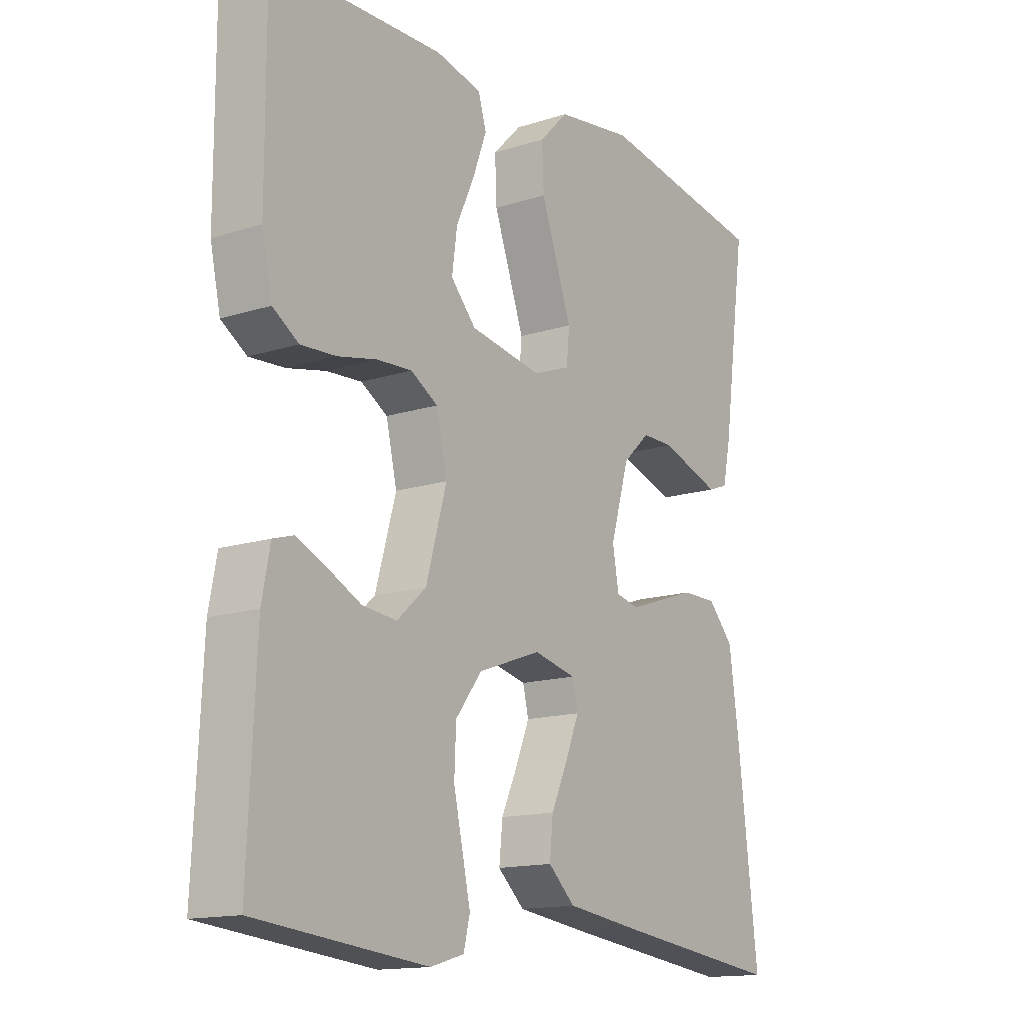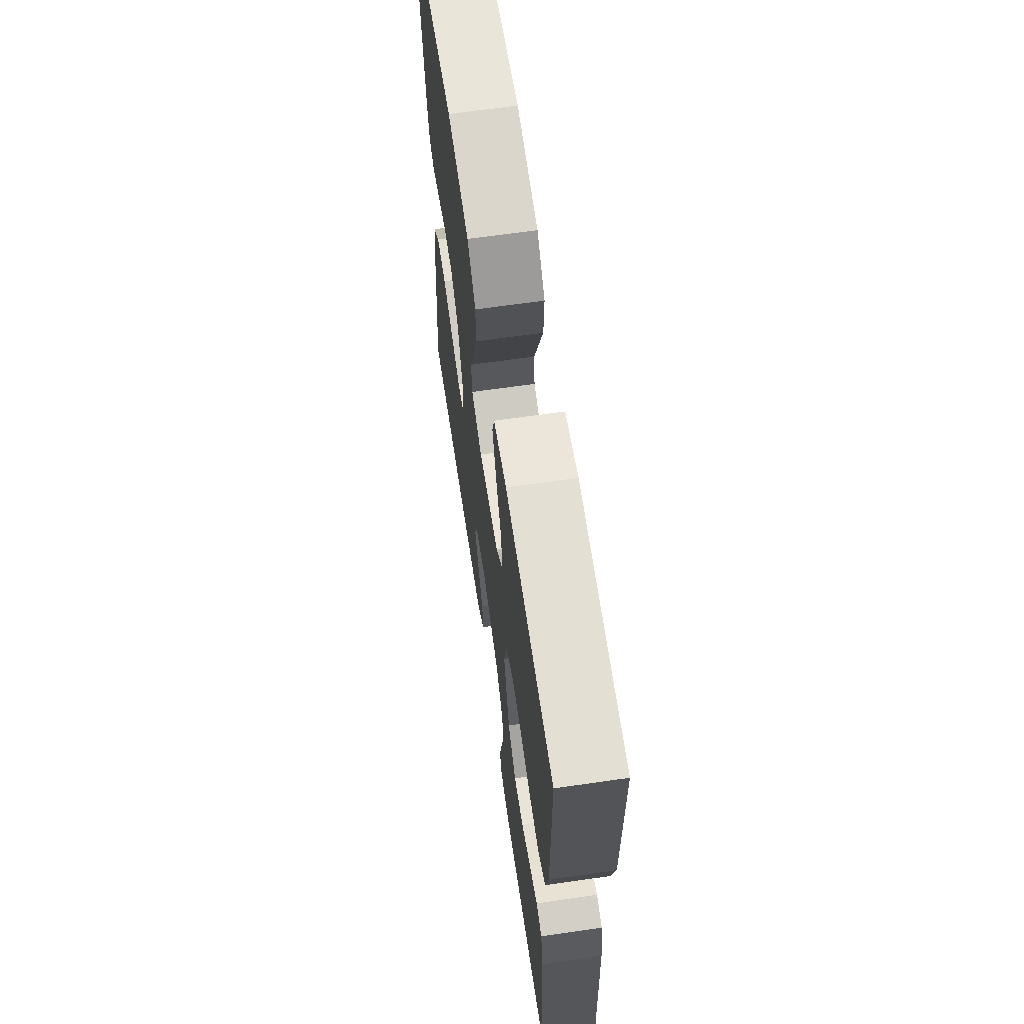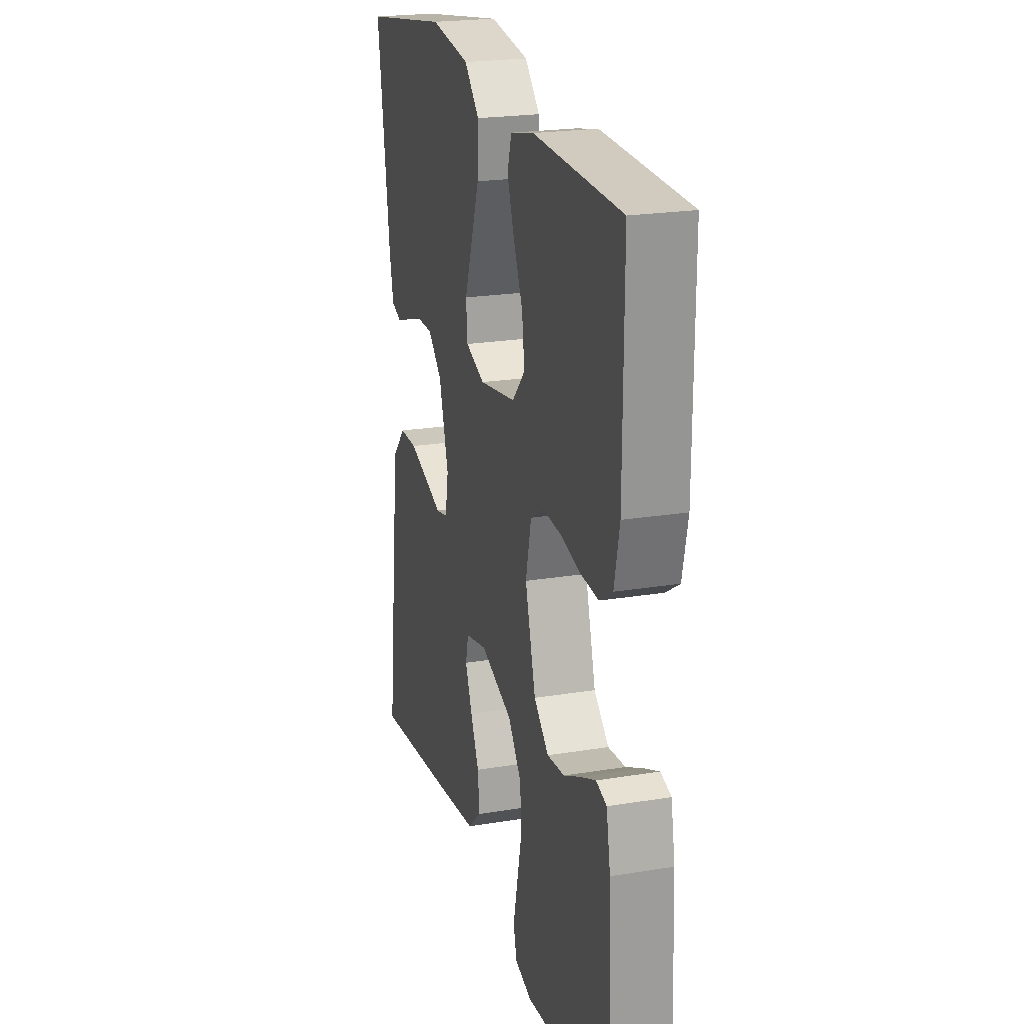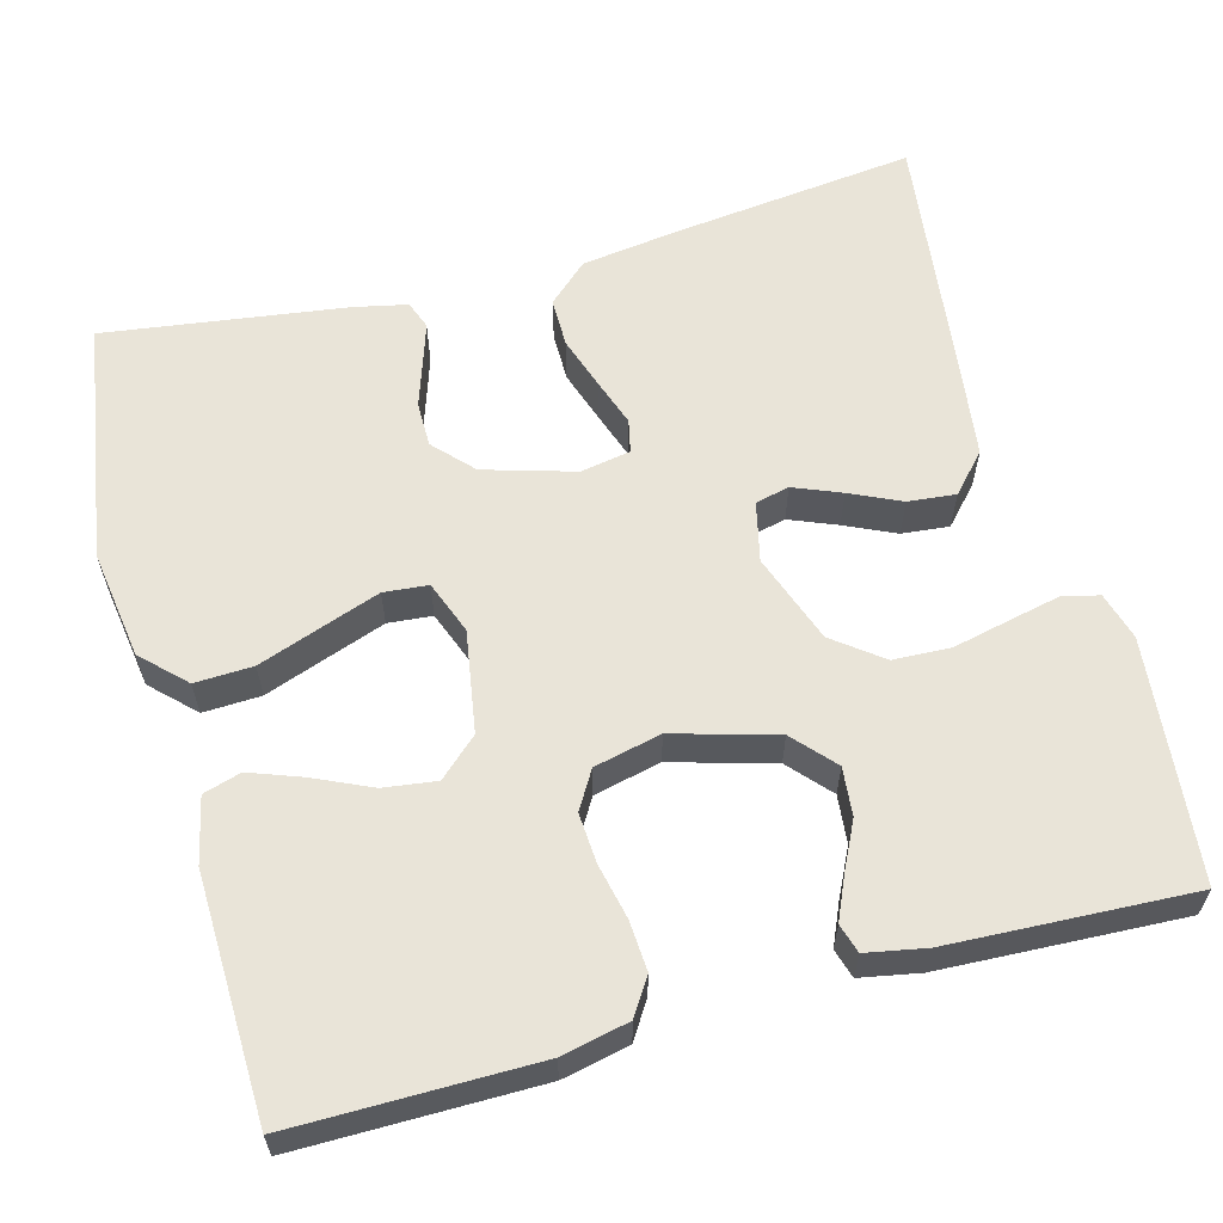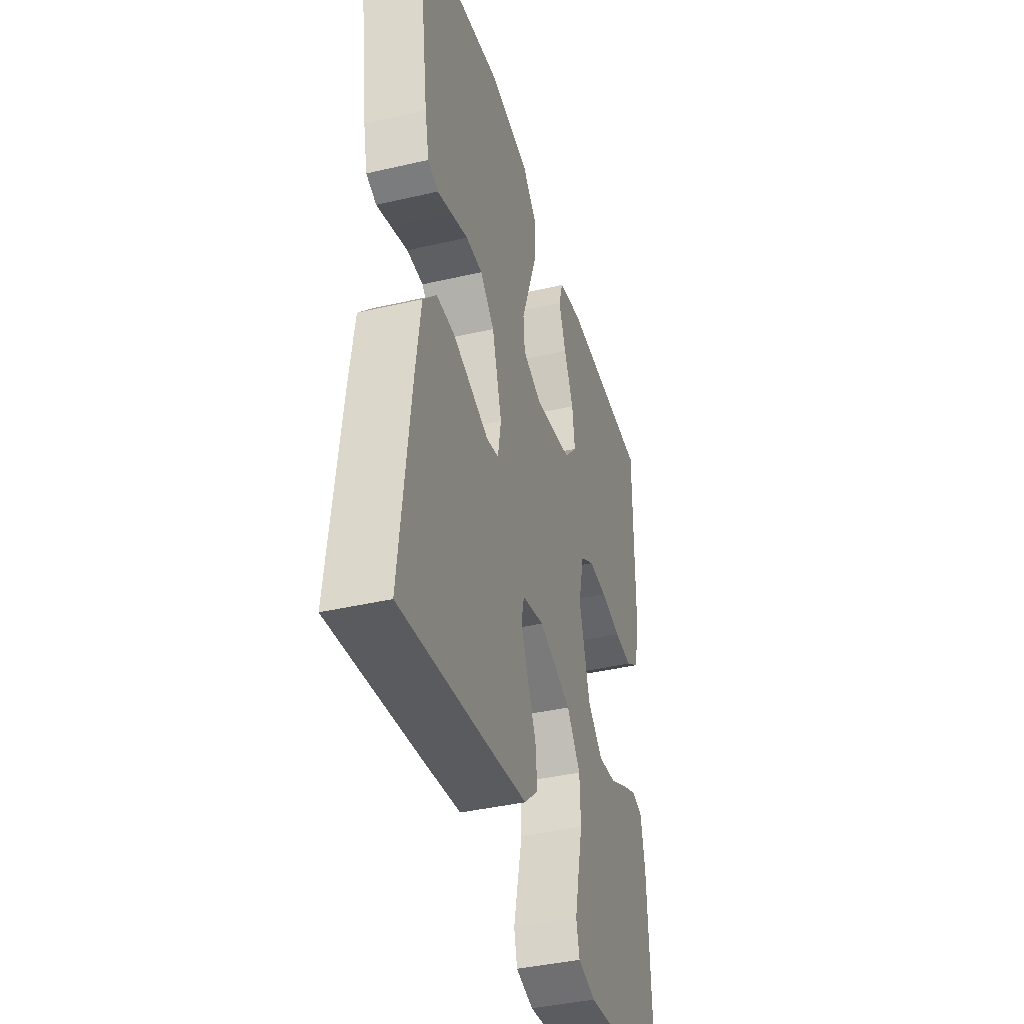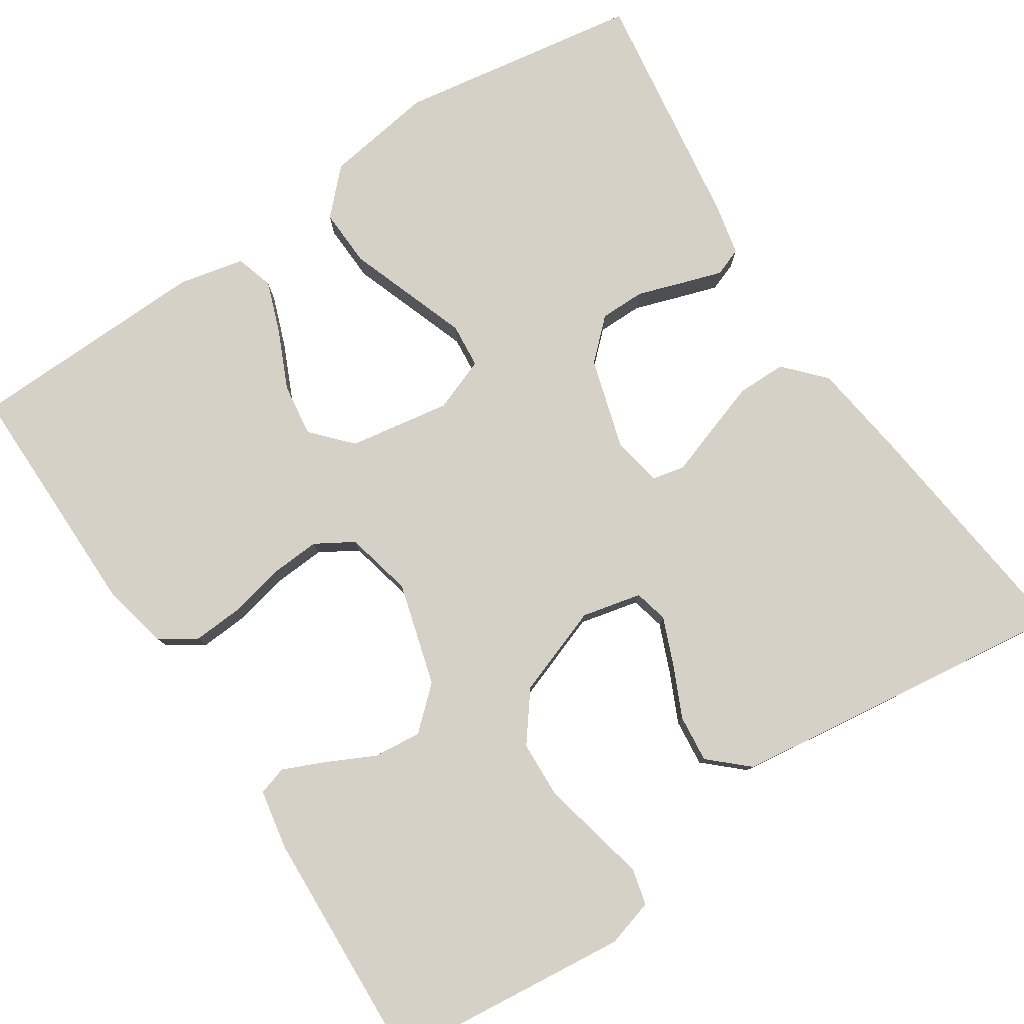
<metadata>
{"format":"obj","ext":"obj","renderer":"f3d","projection":"perspective","resolution":1024,"background":"white","views":[{"elev":-14.7,"azim":124.7,"up":"+Z"},{"elev":65.4,"azim":81.7,"up":"+Z"},{"elev":22.2,"azim":74.0,"up":"+Z"},{"elev":60.7,"azim":74.8,"up":"+Y"},{"elev":-39.8,"azim":-73.9,"up":"+Z"},{"elev":79.7,"azim":146.6,"up":"+Y"}]}
</metadata>
<code>
v -0.5 0.07 -0.5
v -0.465 0.07 -0.2
v -0.448 0.07 -0.078
v -0.403 0.07 -0.029
v -0.342 0.07 -0.029
v -0.276 0.07 -0.051
v -0.218 0.07 -0.071
v -0.177 0.07 -0.062
v -0.166 0.07 0
v -0.199 0.07 0.112
v -0.247 0.07 0.157
v -0.303 0.07 0.157
v -0.36 0.07 0.138
v -0.409 0.07 0.122
v -0.444 0.07 0.135
v -0.458 0.07 0.2
v -0.5 0.07 0.5
v -0.2 0.07 0.548
v -0.065 0.07 0.528
v -0.014 0.07 0.476
v -0.017 0.07 0.404
v -0.045 0.07 0.326
v -0.071 0.07 0.253
v -0.066 0.07 0.198
v 0 0.07 0.173
v 0.126 0.07 0.194
v 0.17 0.07 0.242
v 0.161 0.07 0.308
v 0.129 0.07 0.378
v 0.105 0.07 0.443
v 0.119 0.07 0.49
v 0.2 0.07 0.508
v 0.5 0.07 0.5
v 0.499 0.07 0.2
v 0.481 0.07 0.117
v 0.436 0.07 0.088
v 0.374 0.07 0.092
v 0.306 0.07 0.107
v 0.244 0.07 0.111
v 0.197 0.07 0.083
v 0.178 0.07 0
v 0.214 0.07 -0.127
v 0.265 0.07 -0.173
v 0.325 0.07 -0.167
v 0.384 0.07 -0.138
v 0.436 0.07 -0.115
v 0.472 0.07 -0.126
v 0.486 0.07 -0.2
v 0.5 0.07 -0.5
v 0.2 0.07 -0.531
v 0.141 0.07 -0.514
v 0.13 0.07 -0.469
v 0.144 0.07 -0.405
v 0.16 0.07 -0.334
v 0.157 0.07 -0.263
v 0.111 0.07 -0.203
v 0 0.07 -0.163
v -0.074 0.07 -0.18
v -0.084 0.07 -0.222
v -0.06 0.07 -0.281
v -0.031 0.07 -0.344
v -0.025 0.07 -0.403
v -0.072 0.07 -0.446
v -0.2 0.07 -0.463
v -0.5 0 -0.5
v -0.465 0 -0.2
v -0.448 0 -0.078
v -0.403 0 -0.029
v -0.342 0 -0.029
v -0.276 0 -0.051
v -0.218 0 -0.071
v -0.177 0 -0.062
v -0.166 0 0
v -0.199 0 0.112
v -0.247 0 0.157
v -0.303 0 0.157
v -0.36 0 0.138
v -0.409 0 0.122
v -0.444 0 0.135
v -0.458 0 0.2
v -0.5 0 0.5
v -0.2 0 0.548
v -0.065 0 0.528
v -0.014 0 0.476
v -0.017 0 0.404
v -0.045 0 0.326
v -0.071 0 0.253
v -0.066 0 0.198
v 0 0 0.173
v 0.126 0 0.194
v 0.17 0 0.242
v 0.161 0 0.308
v 0.129 0 0.378
v 0.105 0 0.443
v 0.119 0 0.49
v 0.2 0 0.508
v 0.5 0 0.5
v 0.499 0 0.2
v 0.481 0 0.117
v 0.436 0 0.088
v 0.374 0 0.092
v 0.306 0 0.107
v 0.244 0 0.111
v 0.197 0 0.083
v 0.178 0 0
v 0.214 0 -0.127
v 0.265 0 -0.173
v 0.325 0 -0.167
v 0.384 0 -0.138
v 0.436 0 -0.115
v 0.472 0 -0.126
v 0.486 0 -0.2
v 0.5 0 -0.5
v 0.2 0 -0.531
v 0.141 0 -0.514
v 0.13 0 -0.469
v 0.144 0 -0.405
v 0.16 0 -0.334
v 0.157 0 -0.263
v 0.111 0 -0.203
v 0 0 -0.163
v -0.074 0 -0.18
v -0.084 0 -0.222
v -0.06 0 -0.281
v -0.031 0 -0.344
v -0.025 0 -0.403
v -0.072 0 -0.446
v -0.2 0 -0.463
f 5 6 7
f 4 5 7
f 3 4 7
f 2 3 7
f 1 2 7
f 64 1 7
f 63 64 7
f 62 63 7
f 61 62 7
f 60 61 7
f 59 60 7 8
f 58 59 8 9
f 57 58 9 10
f 56 57 10
f 52 53 54
f 51 52 54
f 50 51 54
f 49 50 54
f 48 49 54
f 47 48 54
f 46 47 54
f 45 46 54
f 44 45 54
f 43 44 54 55
f 42 43 55 56
f 36 37 38
f 35 36 38
f 34 35 38
f 33 34 38
f 32 33 38
f 31 32 38
f 30 31 38
f 29 30 38
f 28 29 38
f 27 28 38 39
f 26 27 39 40
f 20 21 22
f 19 20 22
f 18 19 22
f 17 18 22
f 16 17 22
f 15 16 22
f 14 15 22
f 13 14 22
f 12 13 22
f 11 12 22 23
f 10 11 23 24
f 10 24 25
f 56 10 25
f 42 56 25
f 41 42 25
f 25 26 40 41
f 71 70 69
f 71 69 68
f 71 68 67
f 71 67 66
f 71 66 65
f 71 65 128
f 71 128 127
f 71 127 126
f 71 126 125
f 71 125 124
f 72 71 124 123
f 73 72 123 122
f 74 73 122 121
f 74 121 120
f 118 117 116
f 118 116 115
f 118 115 114
f 118 114 113
f 118 113 112
f 118 112 111
f 118 111 110
f 118 110 109
f 118 109 108
f 119 118 108 107
f 120 119 107 106
f 102 101 100
f 102 100 99
f 102 99 98
f 102 98 97
f 102 97 96
f 102 96 95
f 102 95 94
f 102 94 93
f 102 93 92
f 103 102 92 91
f 104 103 91 90
f 86 85 84
f 86 84 83
f 86 83 82
f 86 82 81
f 86 81 80
f 86 80 79
f 86 79 78
f 86 78 77
f 86 77 76
f 87 86 76 75
f 88 87 75 74
f 89 88 74
f 89 74 120
f 89 120 106
f 89 106 105
f 105 104 90 89
f 1 65 66 2
f 2 66 67 3
f 3 67 68 4
f 4 68 69 5
f 5 69 70 6
f 6 70 71 7
f 7 71 72 8
f 8 72 73 9
f 9 73 74 10
f 10 74 75 11
f 11 75 76 12
f 12 76 77 13
f 13 77 78 14
f 14 78 79 15
f 15 79 80 16
f 16 80 81 17
f 17 81 82 18
f 18 82 83 19
f 19 83 84 20
f 20 84 85 21
f 21 85 86 22
f 22 86 87 23
f 23 87 88 24
f 24 88 89 25
f 25 89 90 26
f 26 90 91 27
f 27 91 92 28
f 28 92 93 29
f 29 93 94 30
f 30 94 95 31
f 31 95 96 32
f 32 96 97 33
f 33 97 98 34
f 34 98 99 35
f 35 99 100 36
f 36 100 101 37
f 37 101 102 38
f 38 102 103 39
f 39 103 104 40
f 40 104 105 41
f 41 105 106 42
f 42 106 107 43
f 43 107 108 44
f 44 108 109 45
f 45 109 110 46
f 46 110 111 47
f 47 111 112 48
f 48 112 113 49
f 49 113 114 50
f 50 114 115 51
f 51 115 116 52
f 52 116 117 53
f 53 117 118 54
f 54 118 119 55
f 55 119 120 56
f 56 120 121 57
f 57 121 122 58
f 58 122 123 59
f 59 123 124 60
f 60 124 125 61
f 61 125 126 62
f 62 126 127 63
f 63 127 128 64
f 64 128 65 1

</code>
